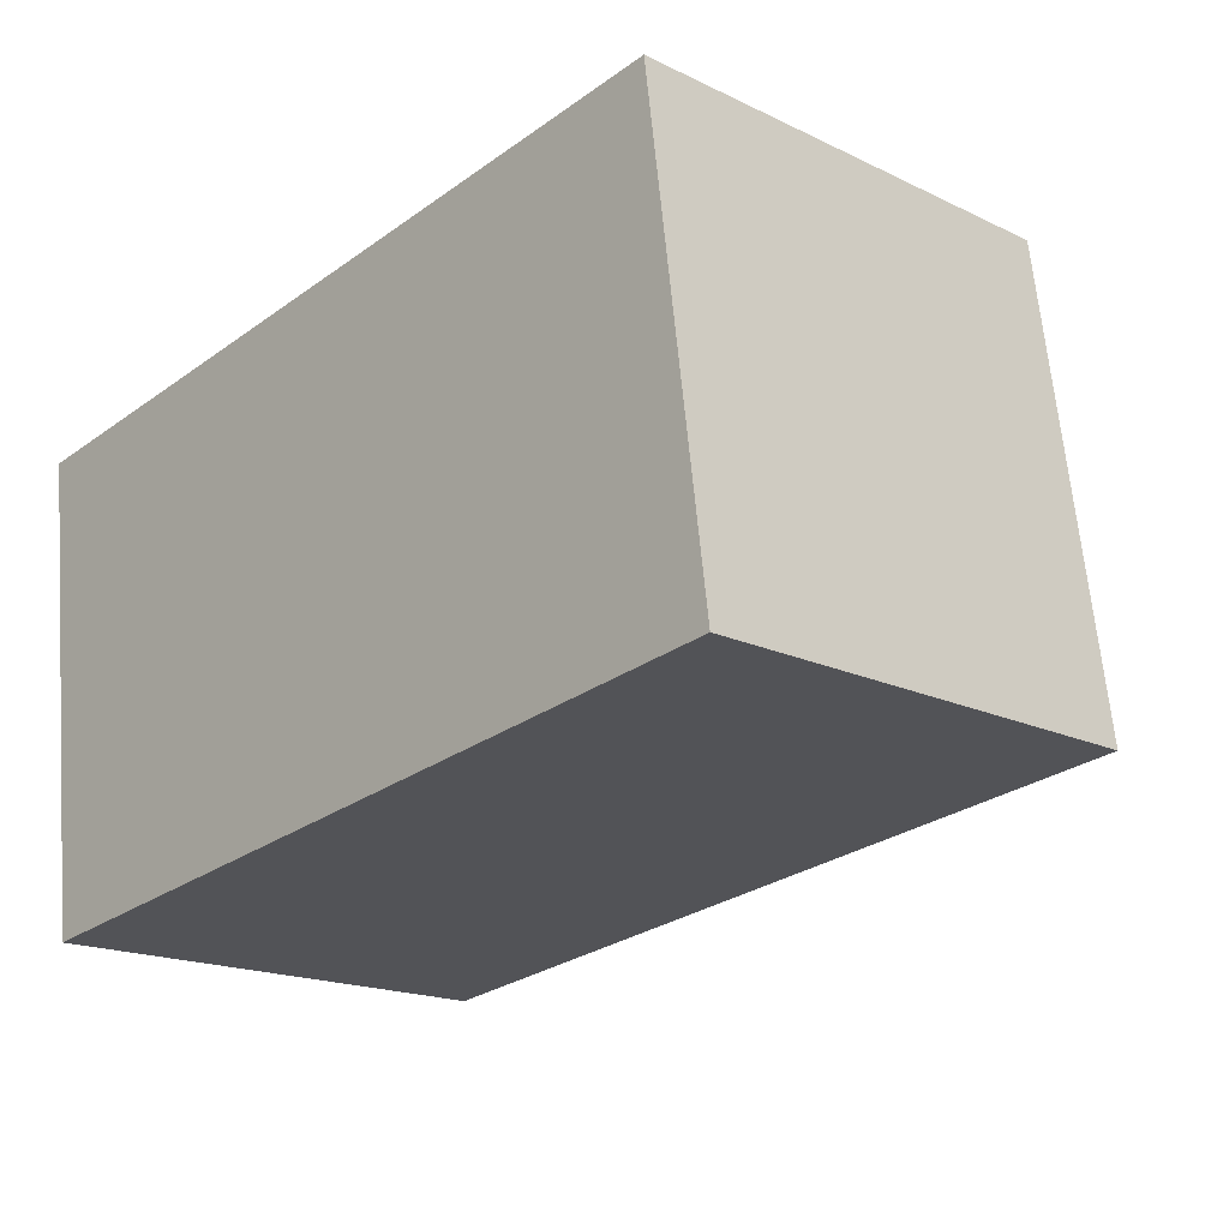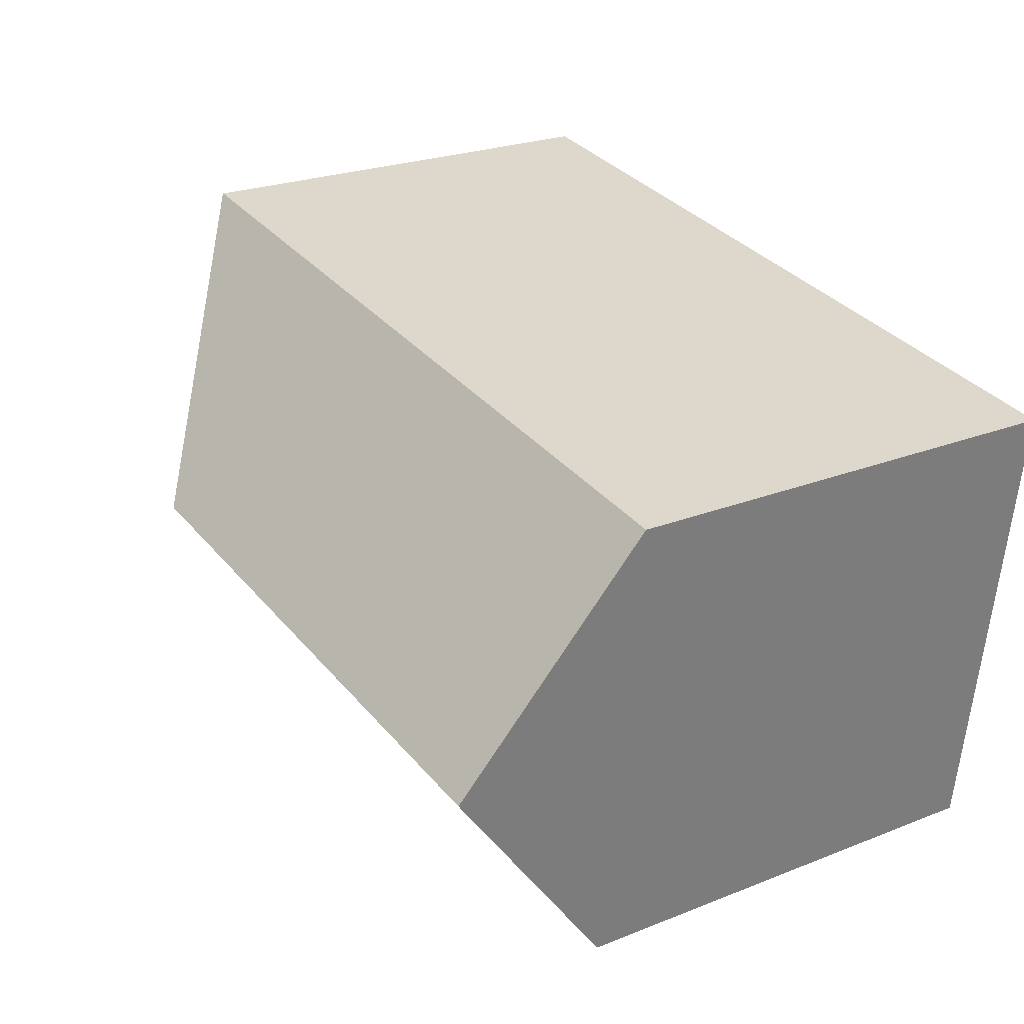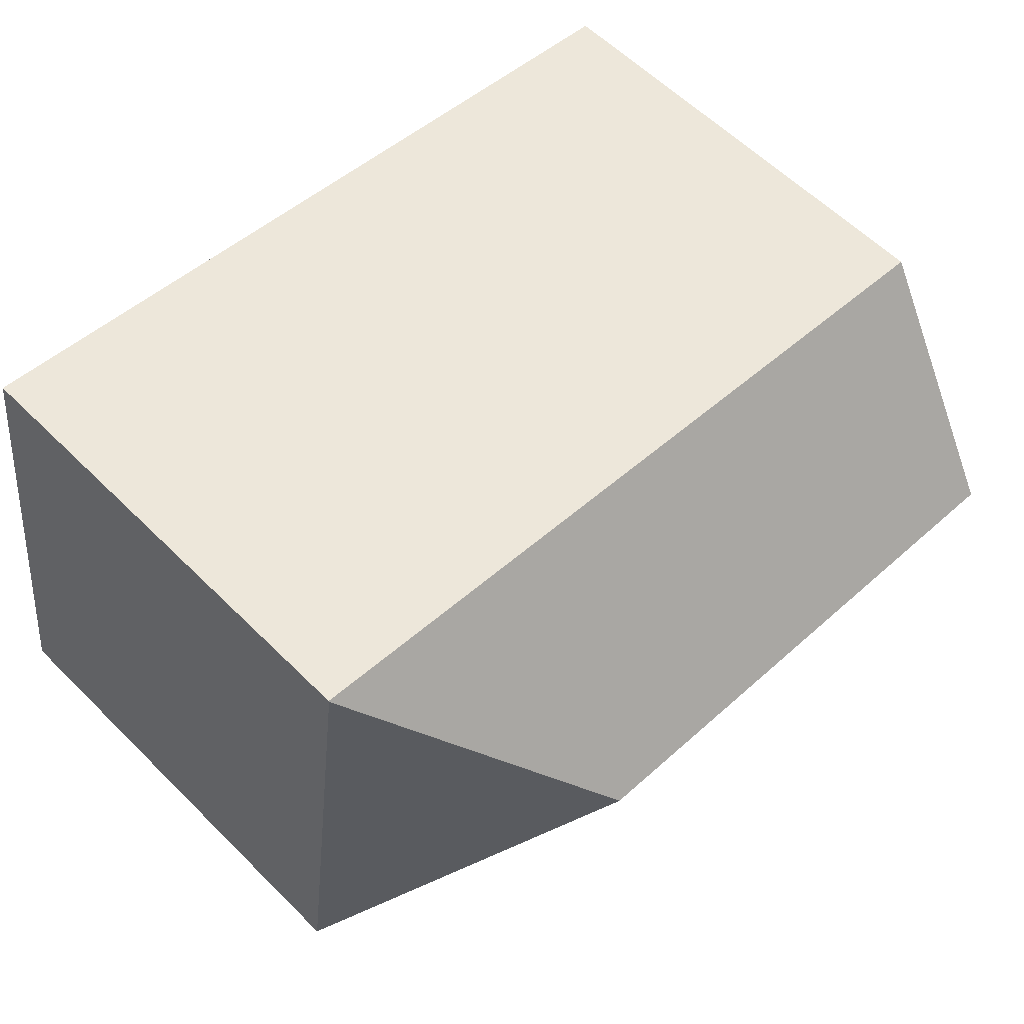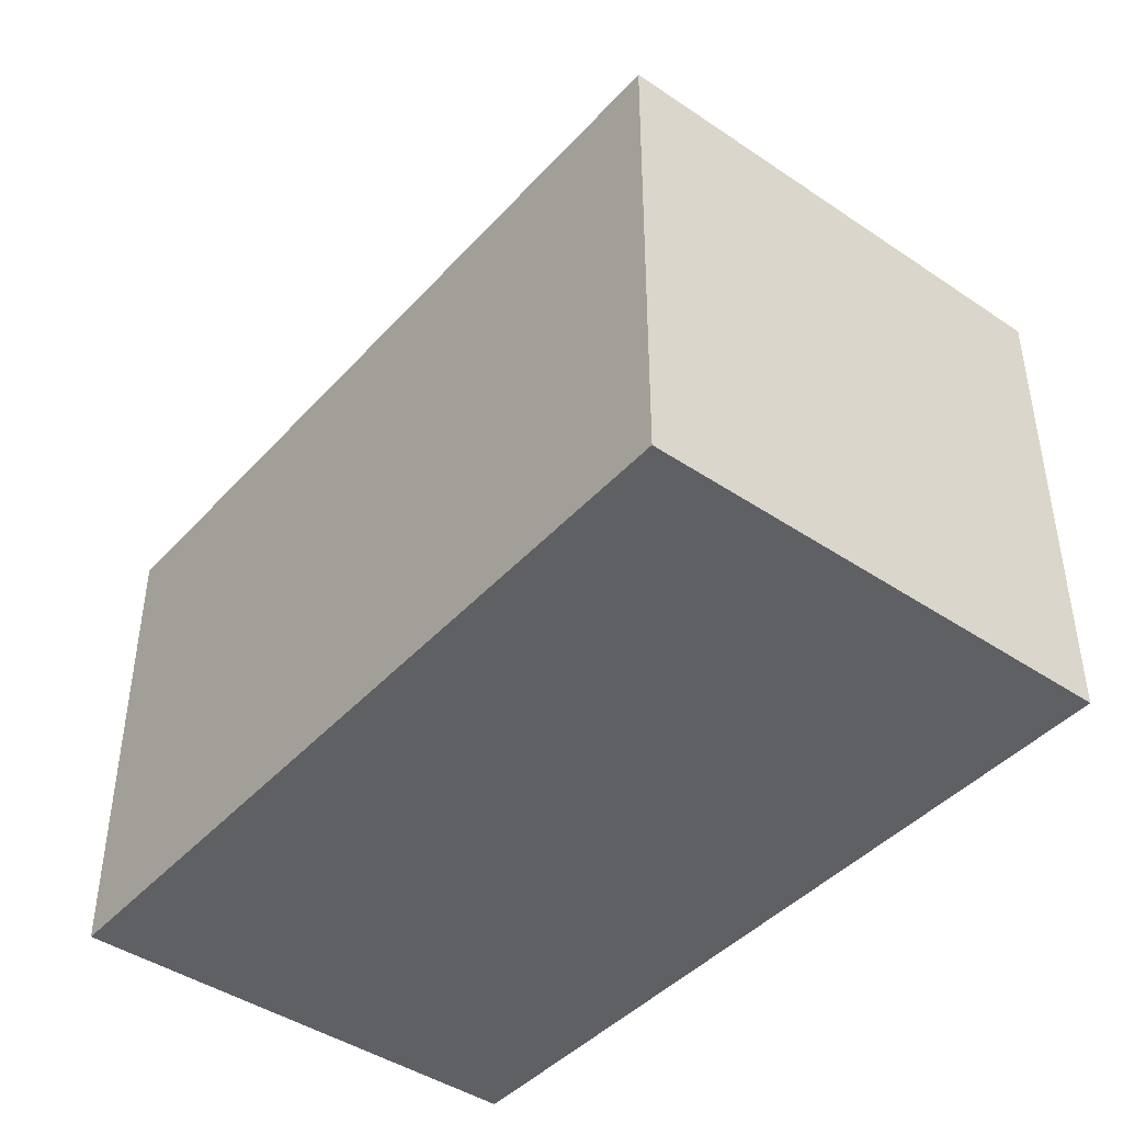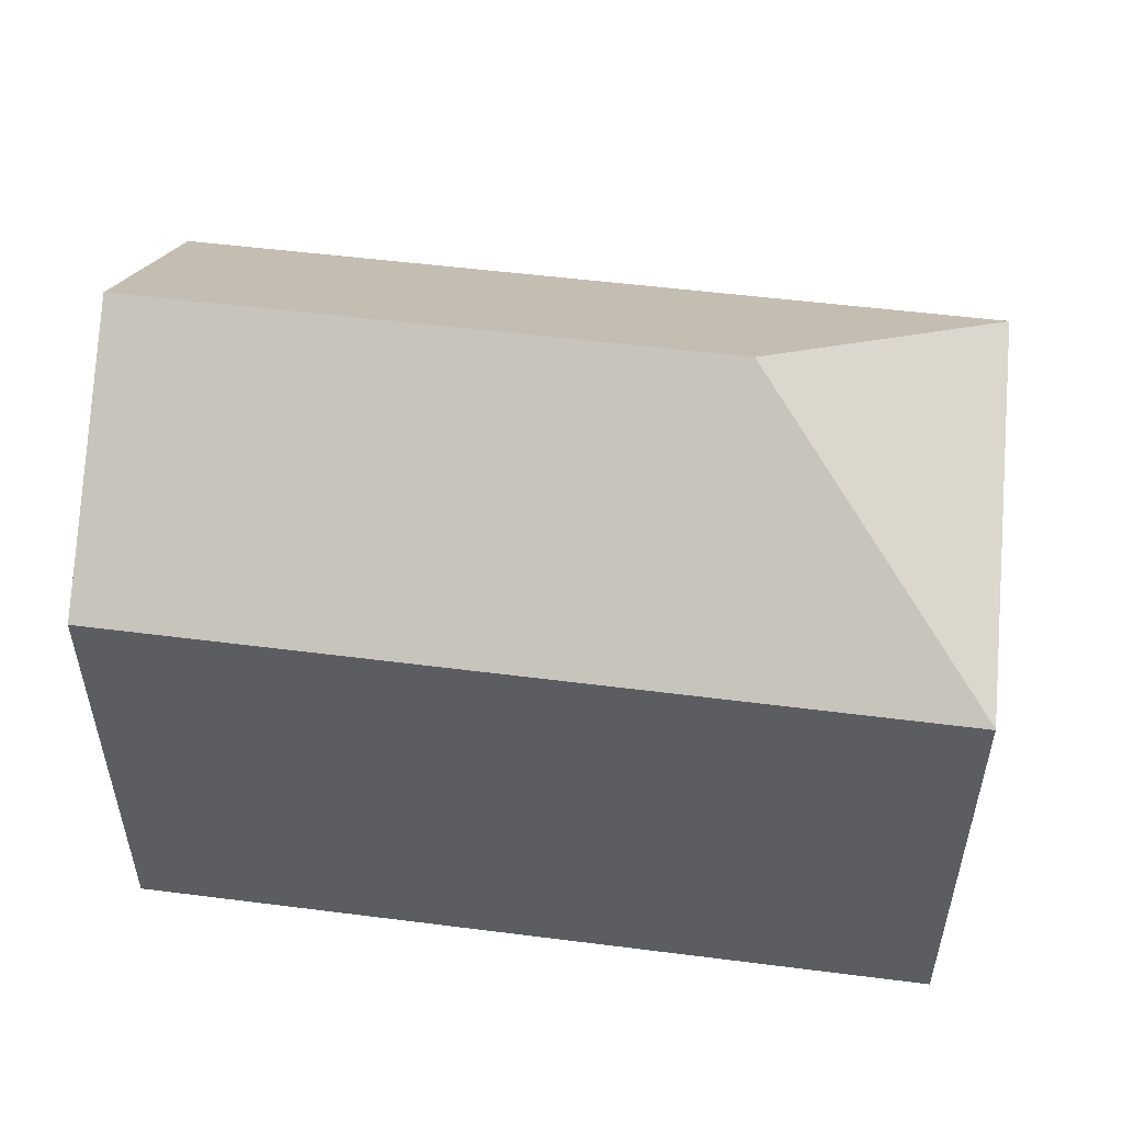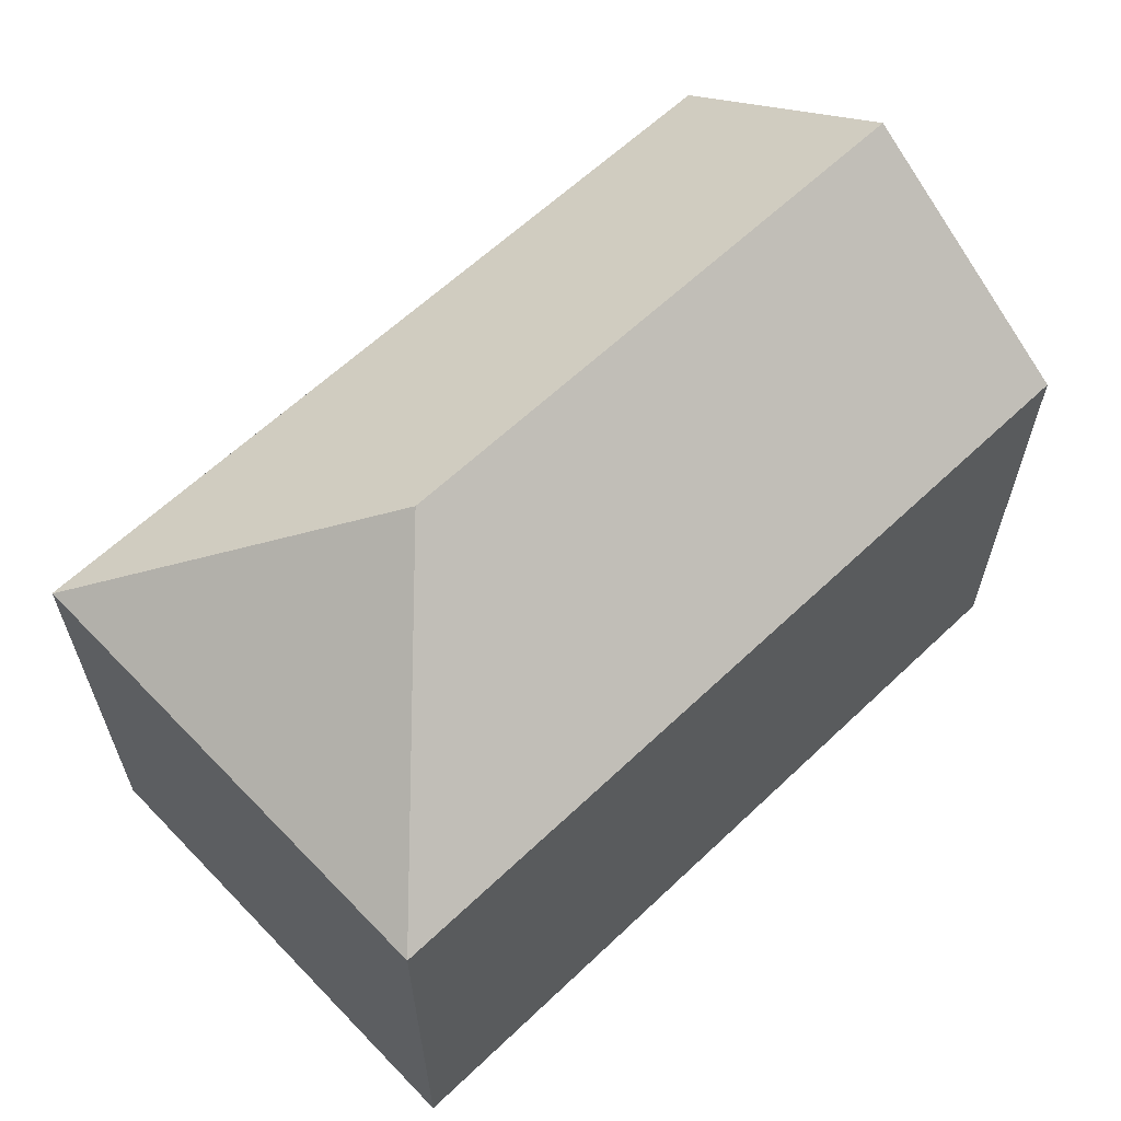
<metadata>
{"format":"obj","ext":"obj","renderer":"f3d","projection":"perspective","resolution":1024,"background":"white","views":[{"elev":-17.6,"azim":46.5,"up":"+Z"},{"elev":24.1,"azim":-123.3,"up":"+Z"},{"elev":59.6,"azim":135.4,"up":"+Z"},{"elev":-43.4,"azim":43.8,"up":"+Y"},{"elev":52.9,"azim":0.1,"up":"+Y"},{"elev":62.4,"azim":128.6,"up":"+Y"}]}
</metadata>
<code>
v  13.76 14.72 -3.653
v  18.44 10.7 2.463
v  19.88 10.7 -8.339
v  18.44 10.68 2.481
v  0.701 14.72 -5.383
v  1.405 10.7 -10.79
v  0 10.71 6.559e-16
v  0 0 0
v  18.44 -1.519e-16 2.481
v  18.44 -1.508e-16 2.463
v  19.88 5.106e-16 -8.339
v  1.405 6.605e-16 -10.79
v  0.701 3.296e-16 -5.383
g defaultobject
f 1 2 3
f 1 4 2
f 5 3 6
f 3 5 1
f 7 1 5
f 1 7 4
f 8 4 7
f 4 8 9
f 4 10 2
f 10 4 9
f 10 3 2
f 3 10 11
f 11 6 3
f 6 11 12
f 6 7 5
f 7 6 8
f 8 6 13
f 13 6 12
f 8 10 9
f 10 8 11
f 11 8 13
f 11 13 12

</code>
